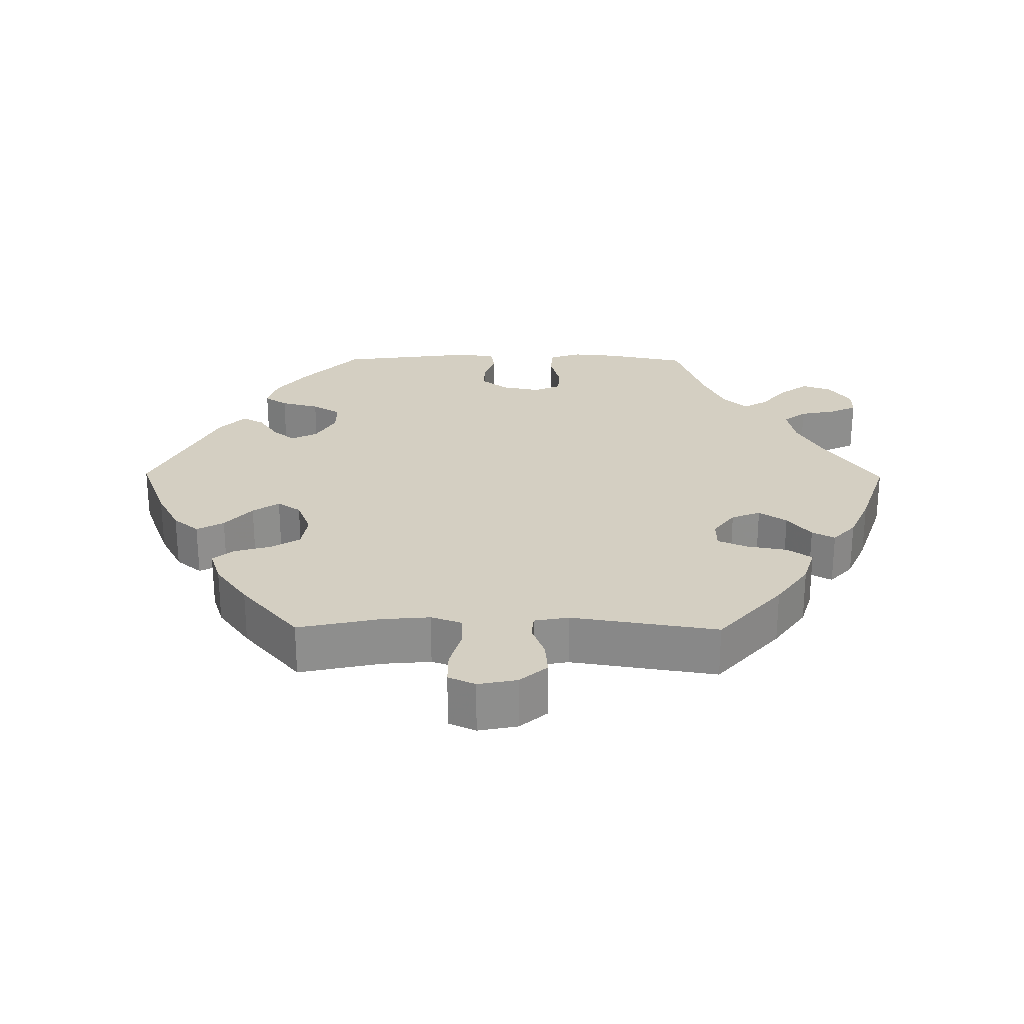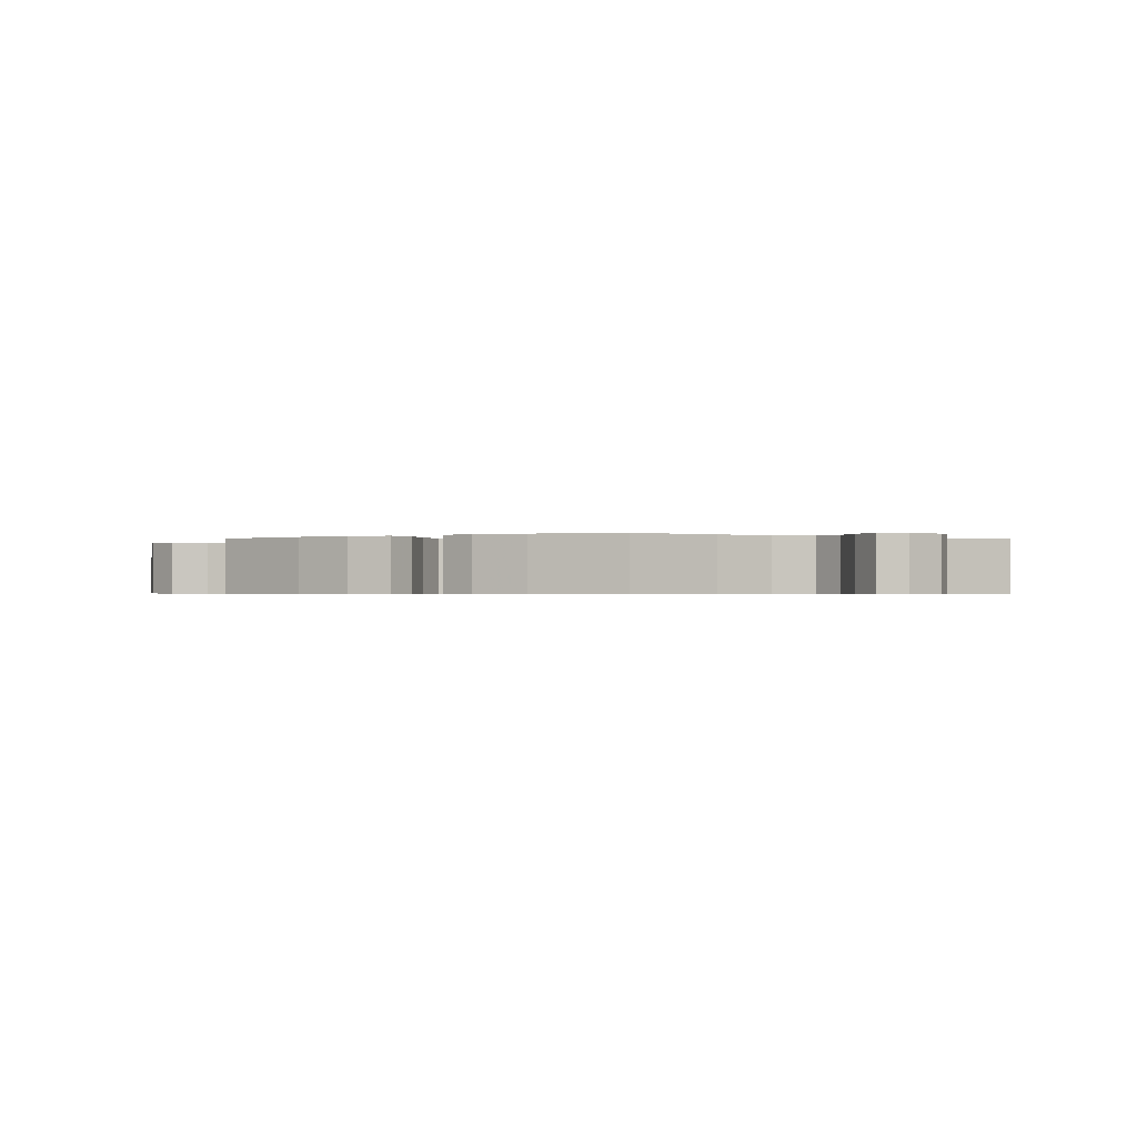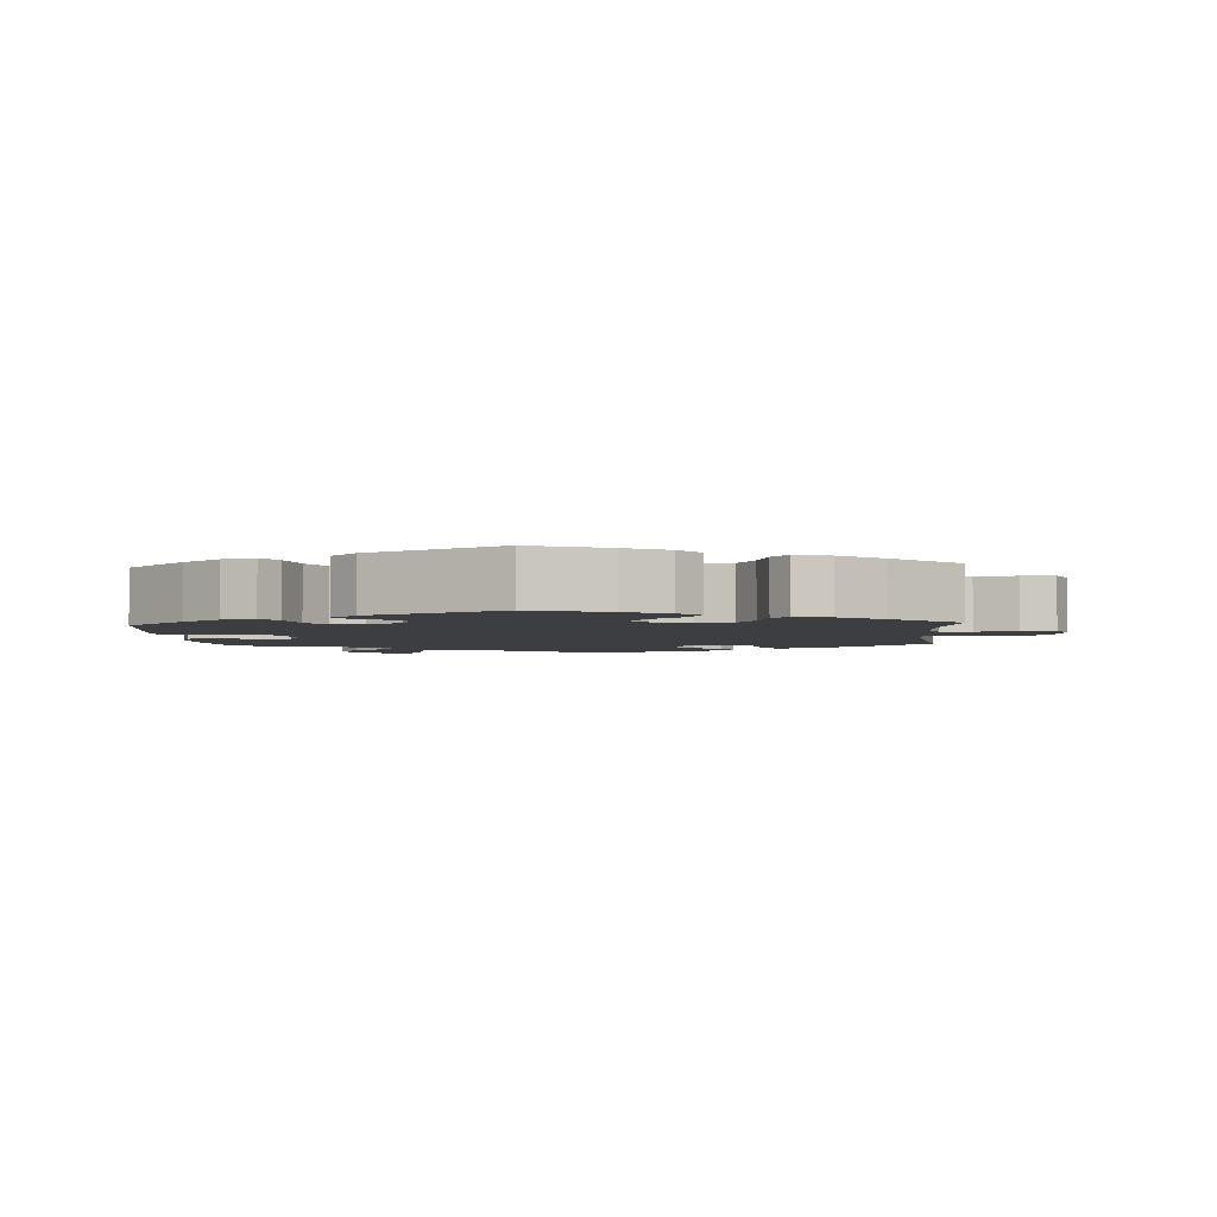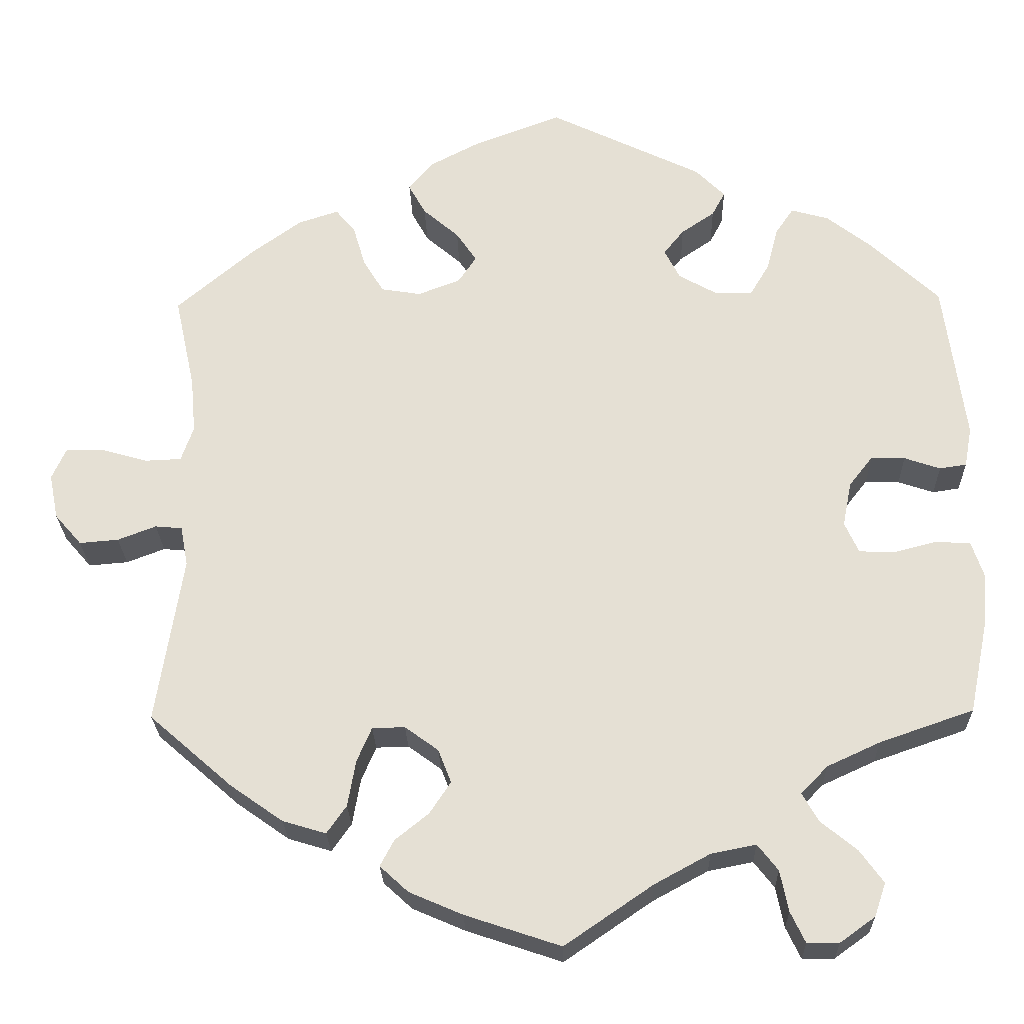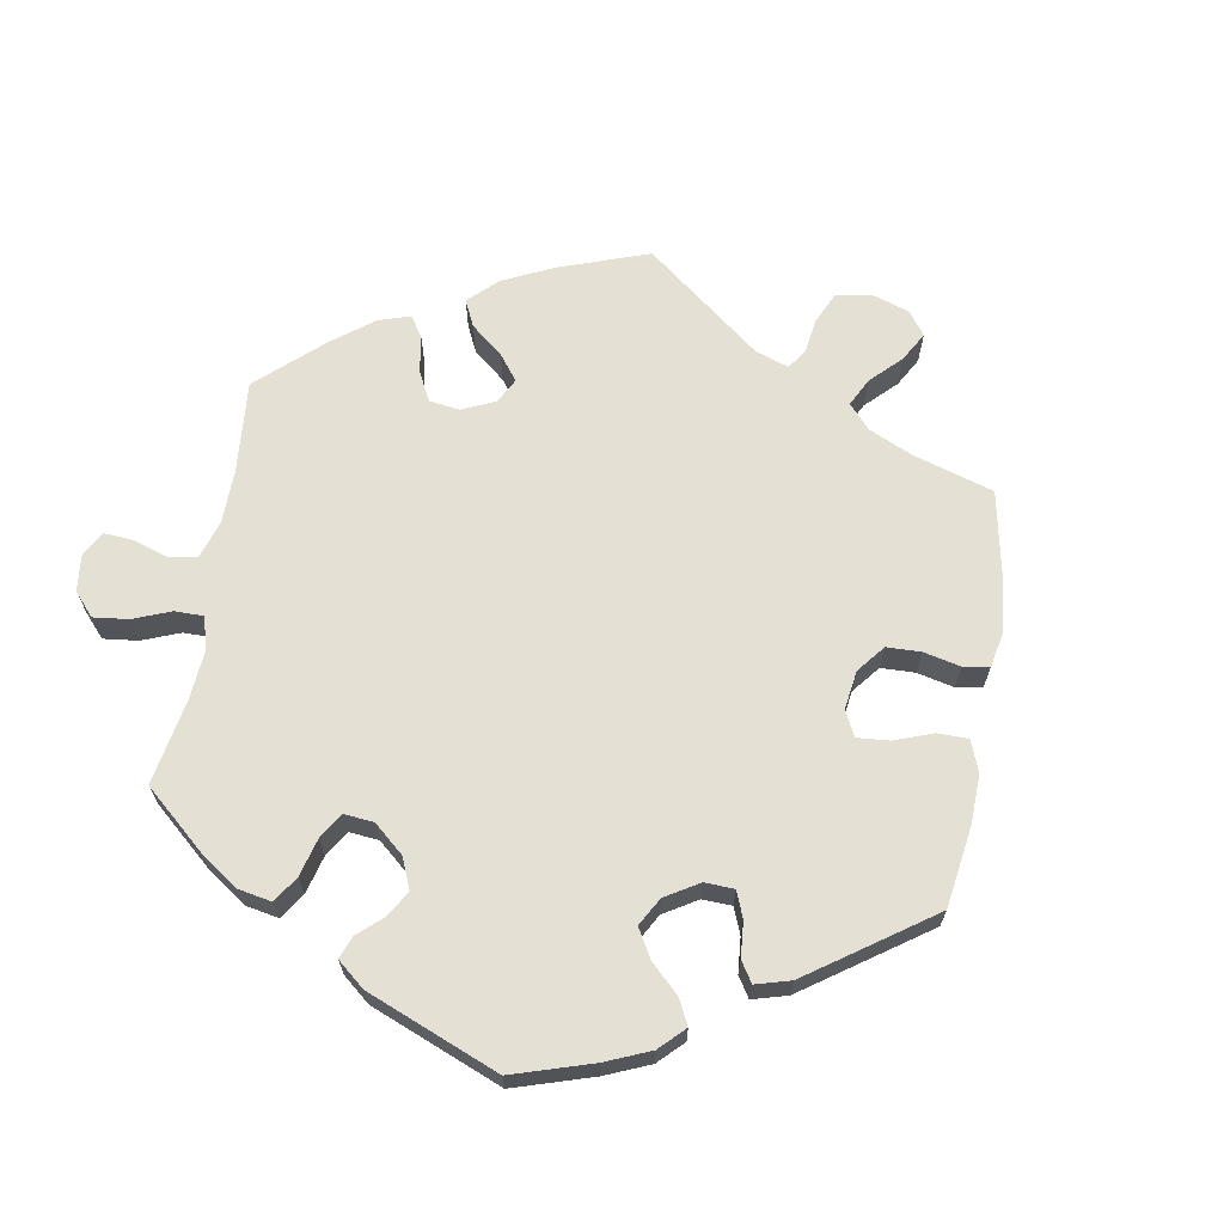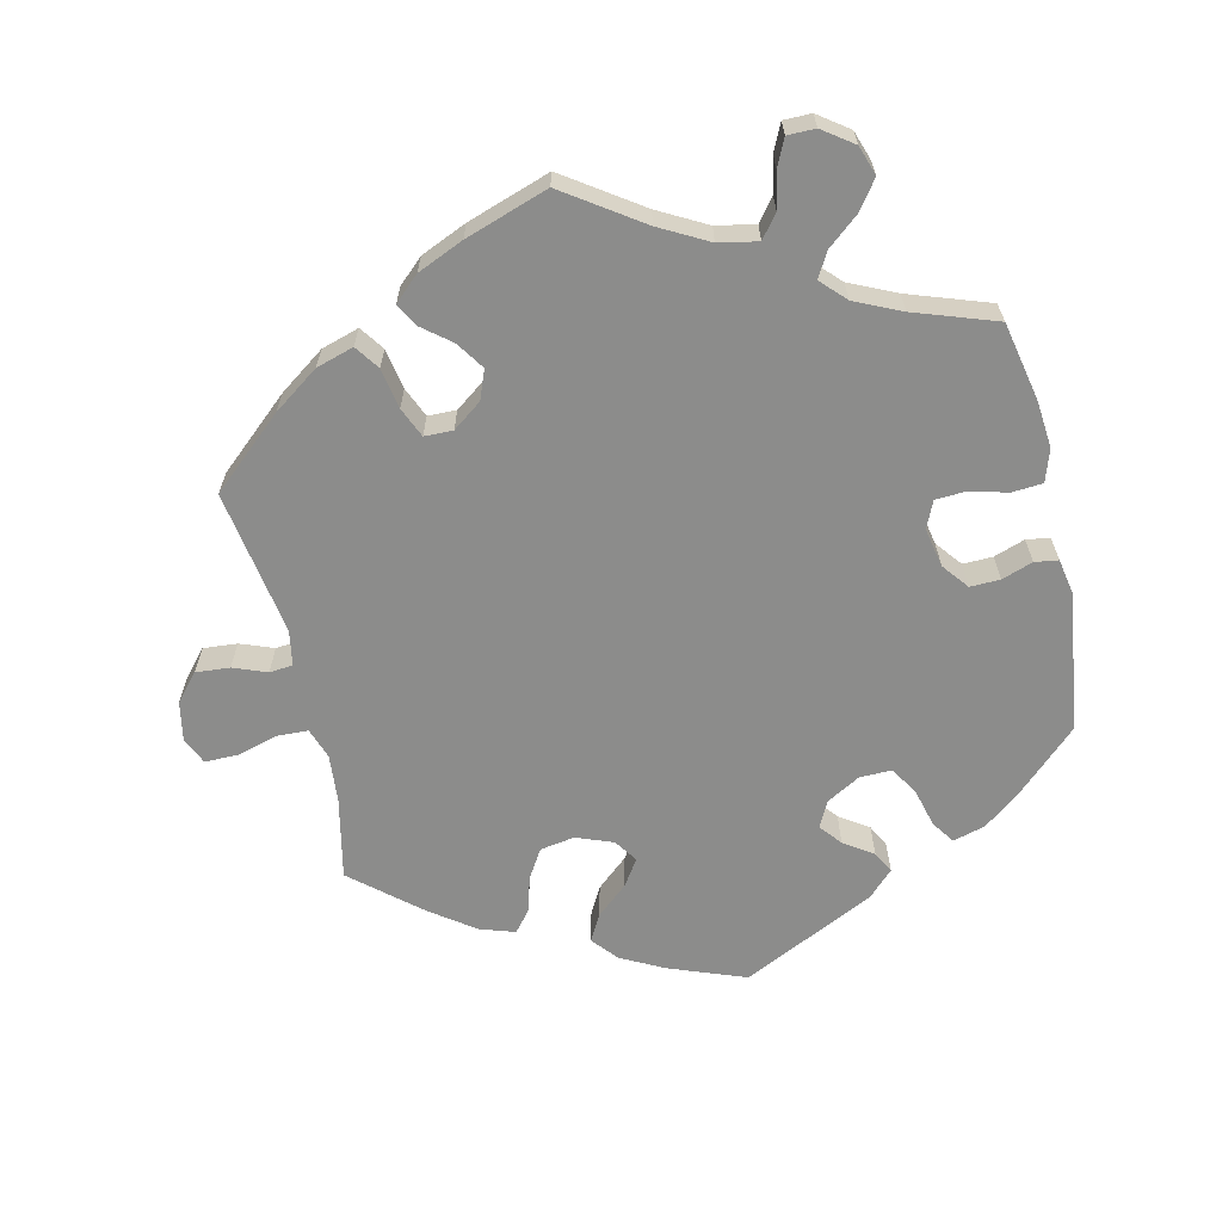
<metadata>
{"format":"obj","ext":"obj","renderer":"f3d","projection":"perspective","resolution":1024,"background":"white","views":[{"elev":25.5,"azim":90.6,"up":"+Y"},{"elev":-0.6,"azim":179.1,"up":"+Y"},{"elev":-3.3,"azim":3.8,"up":"+Y"},{"elev":-25.1,"azim":-178.5,"up":"+Z"},{"elev":66.2,"azim":-50.8,"up":"+Y"},{"elev":-64.1,"azim":-166.9,"up":"+Y"}]}
</metadata>
<code>
v 0.476 0.07 0.175
v 0.47 0.07 0.107
v 0.485 0.07 0.064
v 0.529 0.07 0.062
v 0.586 0.07 0.078
v 0.633 0.07 0.078
v 0.65 0.07 0.04
v 0.639 0.07 -0.015
v 0.606 0.07 -0.053
v 0.558 0.07 -0.049
v 0.511 0.07 -0.031
v 0.478 0.07 -0.034
v 0.469 0.07 -0.083
v 0.501 0.07 -0.288
v 0.399 0.07 -0.377
v 0.335 0.07 -0.422
v 0.282 0.07 -0.438
v 0.258 0.07 -0.404
v 0.248 0.07 -0.347
v 0.23 0.07 -0.305
v 0.19 0.07 -0.304
v 0.149 0.07 -0.334
v 0.133 0.07 -0.375
v 0.159 0.07 -0.414
v 0.2 0.07 -0.447
v 0.217 0.07 -0.479
v 0.182 0.07 -0.511
v 0.117 0.07 -0.539
v 0 0.07 -0.578
v -0.108 0.07 -0.504
v -0.176 0.07 -0.467
v -0.231 0.07 -0.456
v -0.256 0.07 -0.488
v -0.266 0.07 -0.538
v -0.284 0.07 -0.576
v -0.323 0.07 -0.576
v -0.366 0.07 -0.545
v -0.38 0.07 -0.504
v -0.351 0.07 -0.464
v -0.307 0.07 -0.428
v -0.287 0.07 -0.393
v -0.32 0.07 -0.359
v -0.385 0.07 -0.329
v -0.5 0.07 -0.289
v -0.523 0.07 -0.178
v -0.529 0.07 -0.112
v -0.514 0.07 -0.067
v -0.471 0.07 -0.064
v -0.417 0.07 -0.078
v -0.375 0.07 -0.076
v -0.358 0.07 -0.038
v -0.369 0.07 0.017
v -0.398 0.07 0.054
v -0.44 0.07 0.053
v -0.484 0.07 0.038
v -0.517 0.07 0.043
v -0.526 0.07 0.092
v -0.5 0.07 0.289
v -0.415 0.07 0.369
v -0.361 0.07 0.411
v -0.315 0.07 0.424
v -0.293 0.07 0.392
v -0.279 0.07 0.338
v -0.255 0.07 0.298
v -0.21 0.07 0.298
v -0.162 0.07 0.325
v -0.143 0.07 0.362
v -0.168 0.07 0.393
v -0.209 0.07 0.421
v -0.225 0.07 0.451
v -0.189 0.07 0.487
v -0.001 0.07 0.578
v 0.107 0.07 0.537
v 0.168 0.07 0.505
v 0.198 0.07 0.469
v 0.177 0.07 0.431
v 0.133 0.07 0.393
v 0.108 0.07 0.356
v 0.13 0.07 0.323
v 0.182 0.07 0.303
v 0.231 0.07 0.311
v 0.256 0.07 0.352
v 0.271 0.07 0.403
v 0.295 0.07 0.432
v 0.344 0.07 0.416
v 0.406 0.07 0.371
v 0.501 0.07 0.29
v 0.476 0 0.175
v 0.47 0 0.107
v 0.485 0 0.064
v 0.529 0 0.062
v 0.586 0 0.078
v 0.633 0 0.078
v 0.65 0 0.04
v 0.639 0 -0.015
v 0.606 0 -0.053
v 0.558 0 -0.049
v 0.511 0 -0.031
v 0.478 0 -0.034
v 0.469 0 -0.083
v 0.501 0 -0.288
v 0.399 0 -0.377
v 0.335 0 -0.422
v 0.282 0 -0.438
v 0.258 0 -0.404
v 0.248 0 -0.347
v 0.23 0 -0.305
v 0.19 0 -0.304
v 0.149 0 -0.334
v 0.133 0 -0.375
v 0.159 0 -0.414
v 0.2 0 -0.447
v 0.217 0 -0.479
v 0.182 0 -0.511
v 0.117 0 -0.539
v 0 0 -0.578
v -0.108 0 -0.504
v -0.176 0 -0.467
v -0.231 0 -0.456
v -0.256 0 -0.488
v -0.266 0 -0.538
v -0.284 0 -0.576
v -0.323 0 -0.576
v -0.366 0 -0.545
v -0.38 0 -0.504
v -0.351 0 -0.464
v -0.307 0 -0.428
v -0.287 0 -0.393
v -0.32 0 -0.359
v -0.385 0 -0.329
v -0.5 0 -0.289
v -0.523 0 -0.178
v -0.529 0 -0.112
v -0.514 0 -0.067
v -0.471 0 -0.064
v -0.417 0 -0.078
v -0.375 0 -0.076
v -0.358 0 -0.038
v -0.369 0 0.017
v -0.398 0 0.054
v -0.44 0 0.053
v -0.484 0 0.038
v -0.517 0 0.043
v -0.526 0 0.092
v -0.5 0 0.289
v -0.415 0 0.369
v -0.361 0 0.411
v -0.315 0 0.424
v -0.293 0 0.392
v -0.279 0 0.338
v -0.255 0 0.298
v -0.21 0 0.298
v -0.162 0 0.325
v -0.143 0 0.362
v -0.168 0 0.393
v -0.209 0 0.421
v -0.225 0 0.451
v -0.189 0 0.487
v -0.001 0 0.578
v 0.107 0 0.537
v 0.168 0 0.505
v 0.198 0 0.469
v 0.177 0 0.431
v 0.133 0 0.393
v 0.108 0 0.356
v 0.13 0 0.323
v 0.182 0 0.303
v 0.231 0 0.311
v 0.256 0 0.352
v 0.271 0 0.403
v 0.295 0 0.432
v 0.344 0 0.416
v 0.406 0 0.371
v 0.501 0 0.29
f 86 87 1
f 85 86 1 2
f 82 83 84 85
f 81 82 85 2
f 80 81 2 3
f 79 80 3
f 74 75 76 77
f 74 77 78
f 73 74 78
f 72 73 78
f 71 72 78
f 68 69 70 71
f 67 68 71 78
f 66 67 78 79
f 60 61 62 63
f 60 63 64
f 59 60 64
f 58 59 64
f 57 58 64 65
f 54 55 56 57
f 53 54 57 65
f 46 47 48 49
f 46 49 50
f 43 44 45 46
f 42 43 46 50
f 41 42 50 51
f 37 38 39 40
f 37 40 41
f 36 37 41
f 33 34 35 36
f 33 36 41
f 32 33 41 51
f 27 28 29 30
f 27 30 31
f 24 25 26 27
f 23 24 27 31
f 22 23 31 32
f 16 17 18 19
f 16 19 20
f 13 14 15 16
f 12 13 16 20
f 8 9 10 11
f 8 11 12
f 7 8 12
f 4 5 6 7
f 3 4 7 12
f 52 53 65 66
f 21 22 32 51
f 51 52 66 79
f 20 21 51 79
f 3 12 20 79
f 88 174 173
f 89 88 173 172
f 172 171 170 169
f 89 172 169 168
f 90 89 168 167
f 90 167 166
f 164 163 162 161
f 165 164 161
f 165 161 160
f 165 160 159
f 165 159 158
f 158 157 156 155
f 165 158 155 154
f 166 165 154 153
f 150 149 148 147
f 151 150 147
f 151 147 146
f 151 146 145
f 152 151 145 144
f 144 143 142 141
f 152 144 141 140
f 136 135 134 133
f 137 136 133
f 133 132 131 130
f 137 133 130 129
f 138 137 129 128
f 127 126 125 124
f 128 127 124
f 128 124 123
f 123 122 121 120
f 128 123 120
f 138 128 120 119
f 117 116 115 114
f 118 117 114
f 114 113 112 111
f 118 114 111 110
f 119 118 110 109
f 106 105 104 103
f 107 106 103
f 103 102 101 100
f 107 103 100 99
f 98 97 96 95
f 99 98 95
f 99 95 94
f 94 93 92 91
f 99 94 91 90
f 153 152 140 139
f 138 119 109 108
f 166 153 139 138
f 166 138 108 107
f 166 107 99 90
f 1 88 89 2
f 2 89 90 3
f 3 90 91 4
f 4 91 92 5
f 5 92 93 6
f 6 93 94 7
f 7 94 95 8
f 8 95 96 9
f 9 96 97 10
f 10 97 98 11
f 11 98 99 12
f 12 99 100 13
f 13 100 101 14
f 14 101 102 15
f 15 102 103 16
f 16 103 104 17
f 17 104 105 18
f 18 105 106 19
f 19 106 107 20
f 20 107 108 21
f 21 108 109 22
f 22 109 110 23
f 23 110 111 24
f 24 111 112 25
f 25 112 113 26
f 26 113 114 27
f 27 114 115 28
f 28 115 116 29
f 29 116 117 30
f 30 117 118 31
f 31 118 119 32
f 32 119 120 33
f 33 120 121 34
f 34 121 122 35
f 35 122 123 36
f 36 123 124 37
f 37 124 125 38
f 38 125 126 39
f 39 126 127 40
f 40 127 128 41
f 41 128 129 42
f 42 129 130 43
f 43 130 131 44
f 44 131 132 45
f 45 132 133 46
f 46 133 134 47
f 47 134 135 48
f 48 135 136 49
f 49 136 137 50
f 50 137 138 51
f 51 138 139 52
f 52 139 140 53
f 53 140 141 54
f 54 141 142 55
f 55 142 143 56
f 56 143 144 57
f 57 144 145 58
f 58 145 146 59
f 59 146 147 60
f 60 147 148 61
f 61 148 149 62
f 62 149 150 63
f 63 150 151 64
f 64 151 152 65
f 65 152 153 66
f 66 153 154 67
f 67 154 155 68
f 68 155 156 69
f 69 156 157 70
f 70 157 158 71
f 71 158 159 72
f 72 159 160 73
f 73 160 161 74
f 74 161 162 75
f 75 162 163 76
f 76 163 164 77
f 77 164 165 78
f 78 165 166 79
f 79 166 167 80
f 80 167 168 81
f 81 168 169 82
f 82 169 170 83
f 83 170 171 84
f 84 171 172 85
f 85 172 173 86
f 86 173 174 87
f 87 174 88 1

</code>
